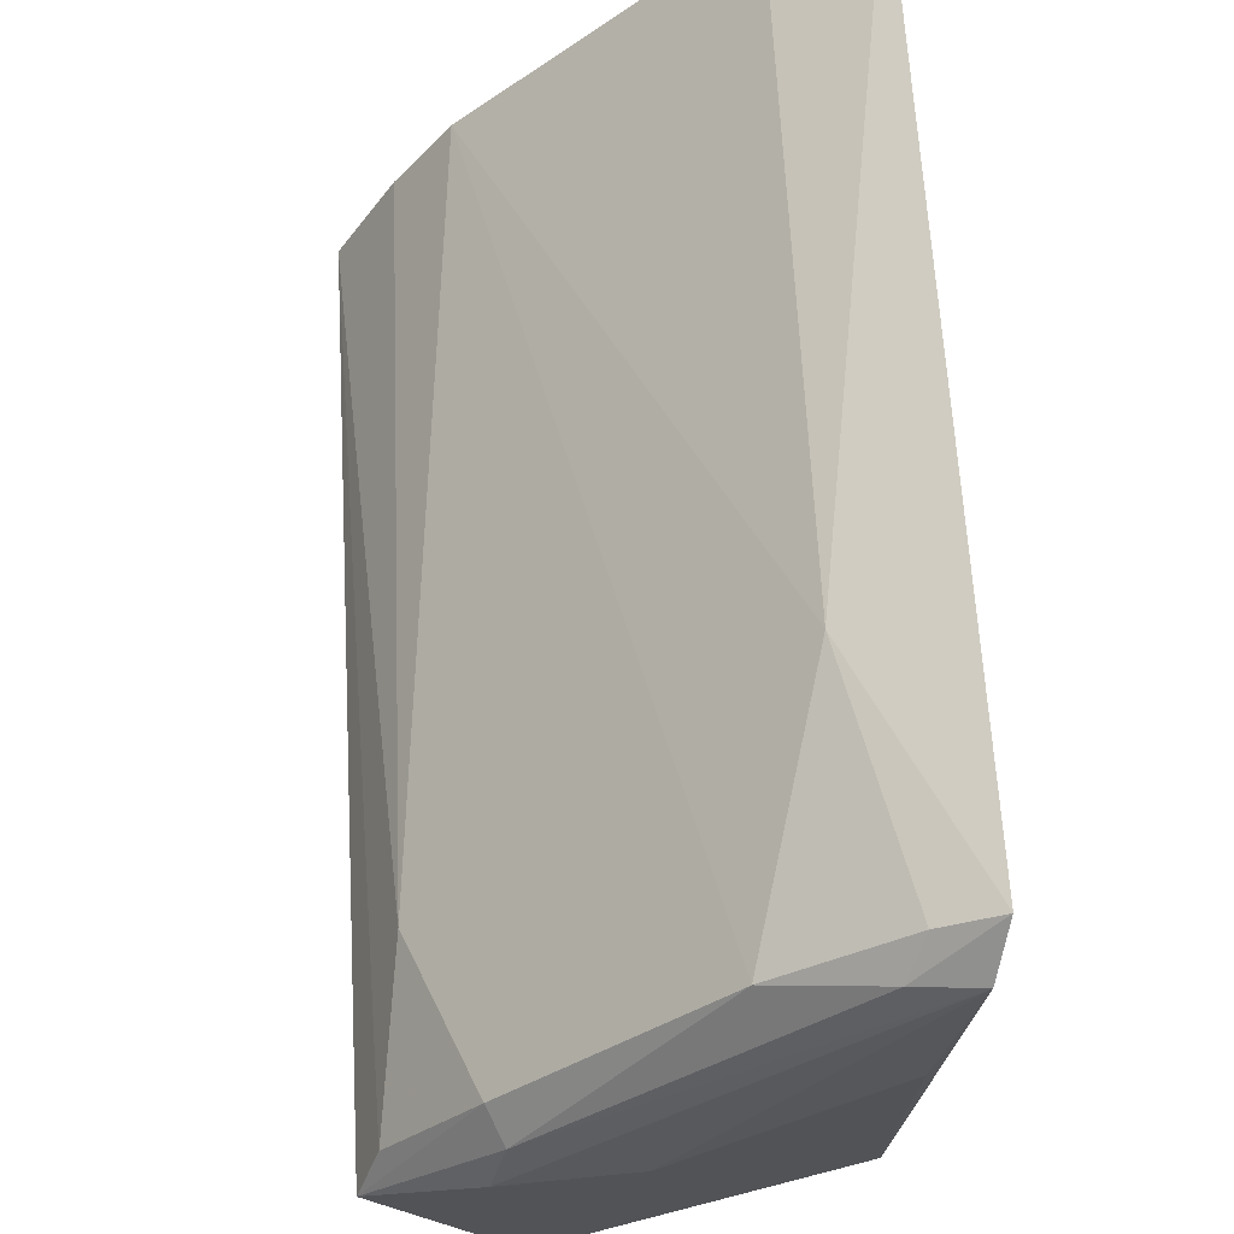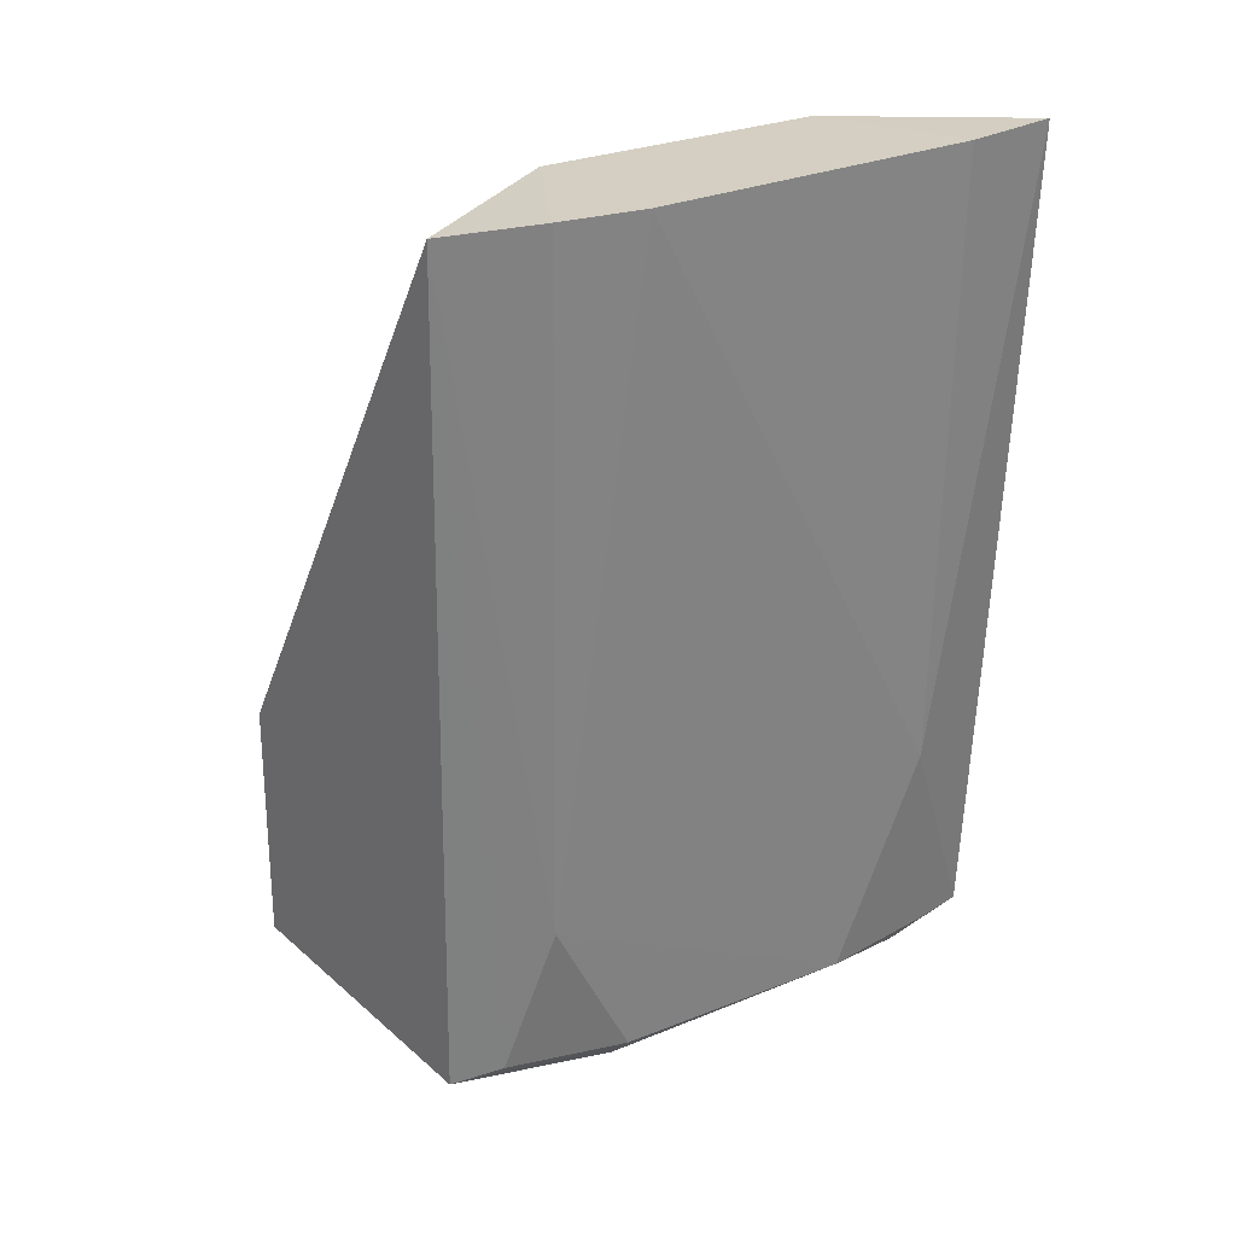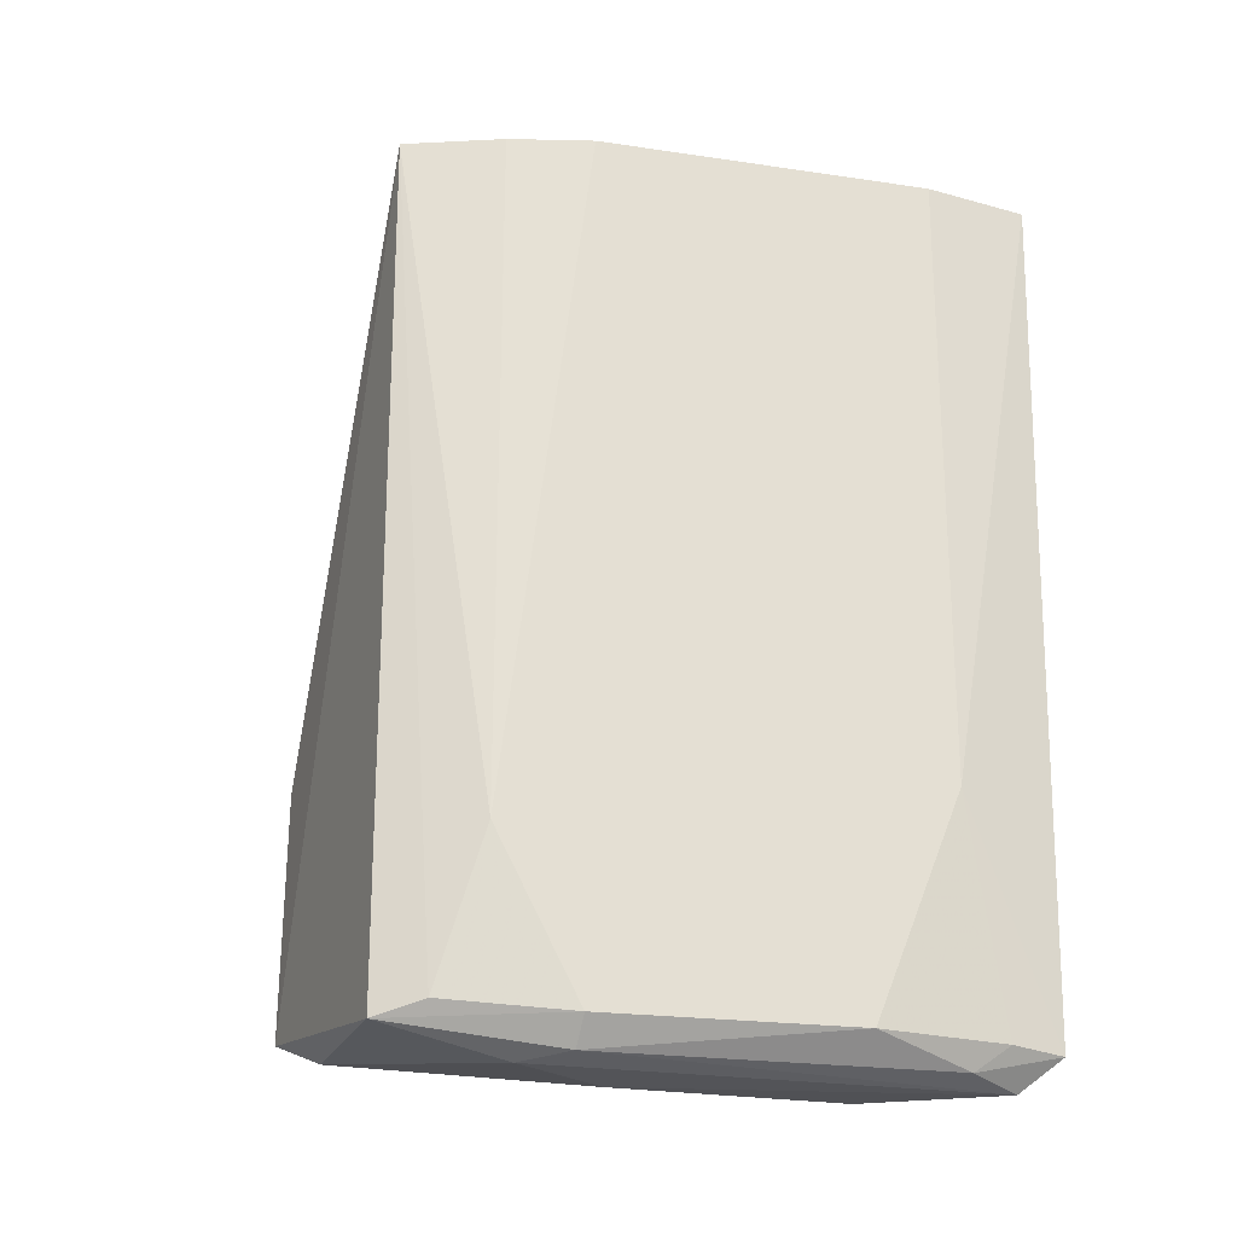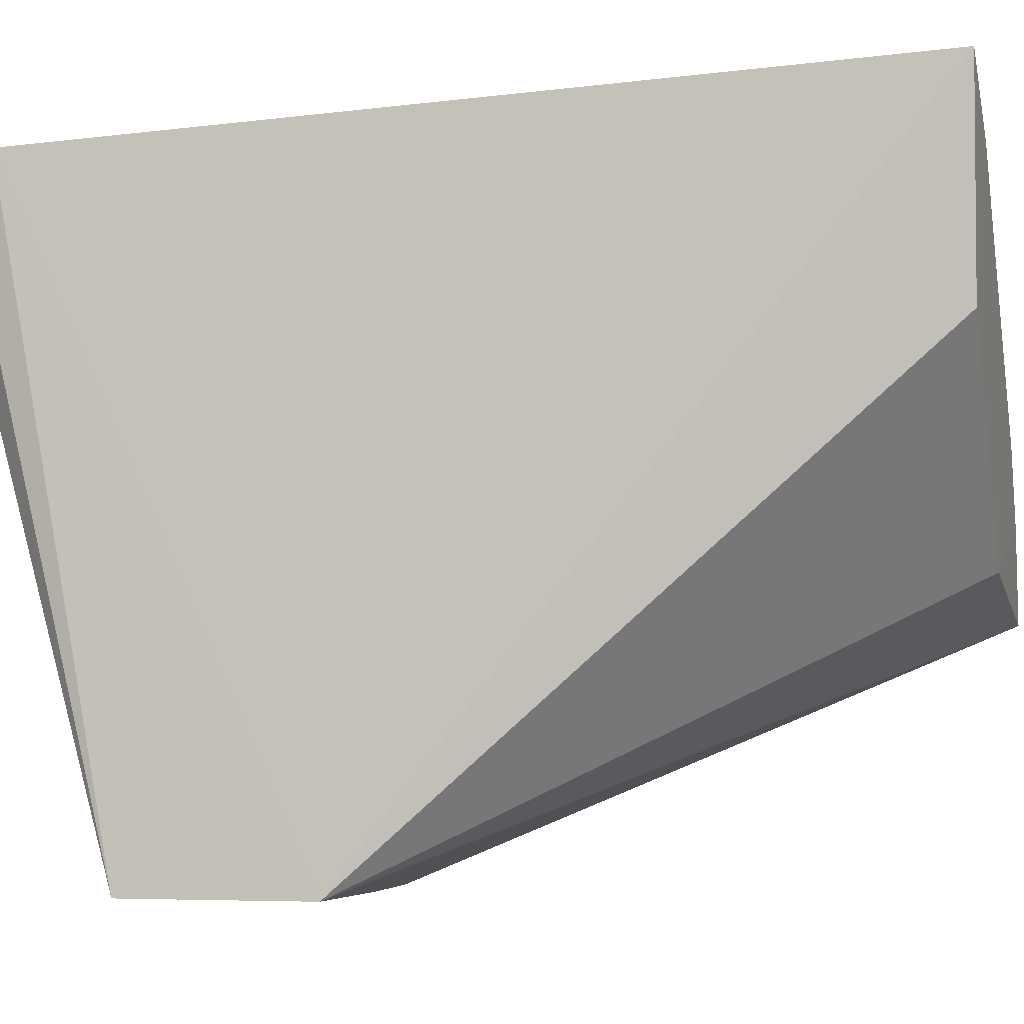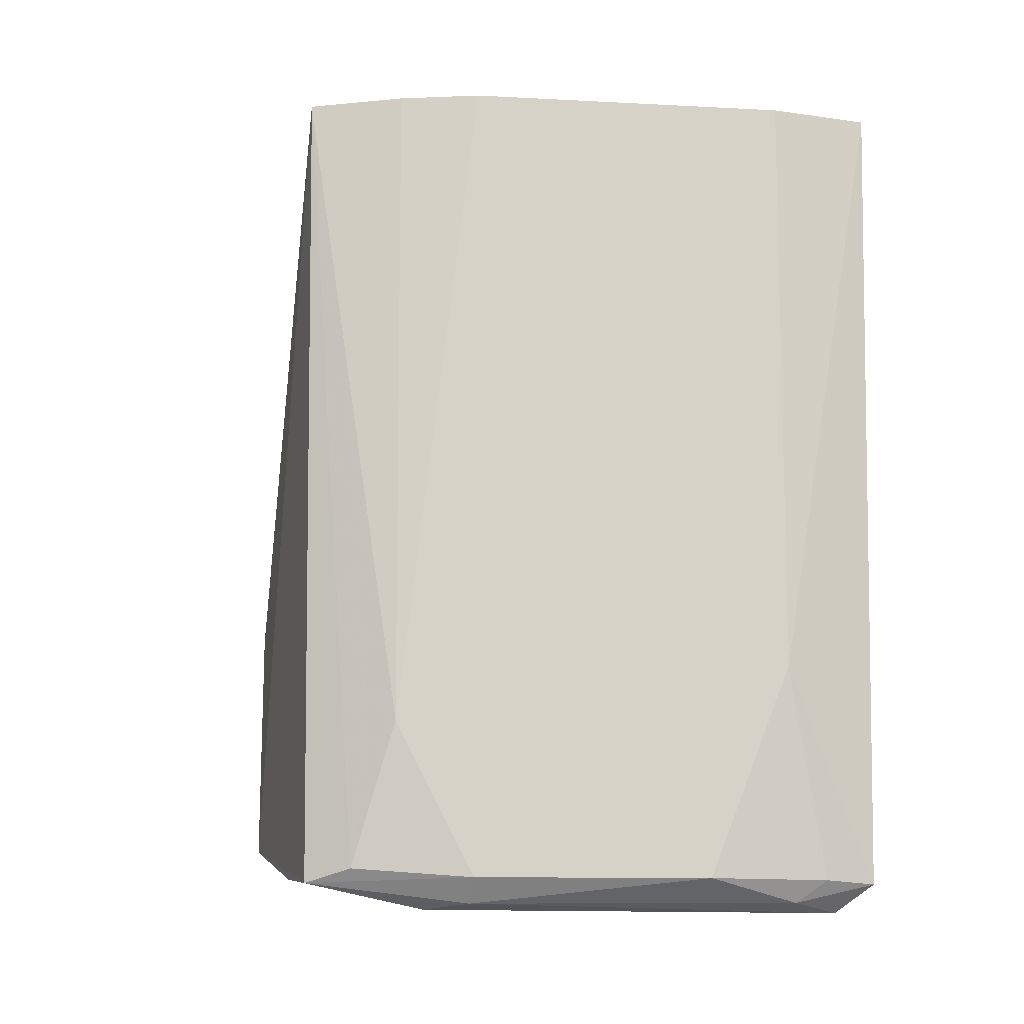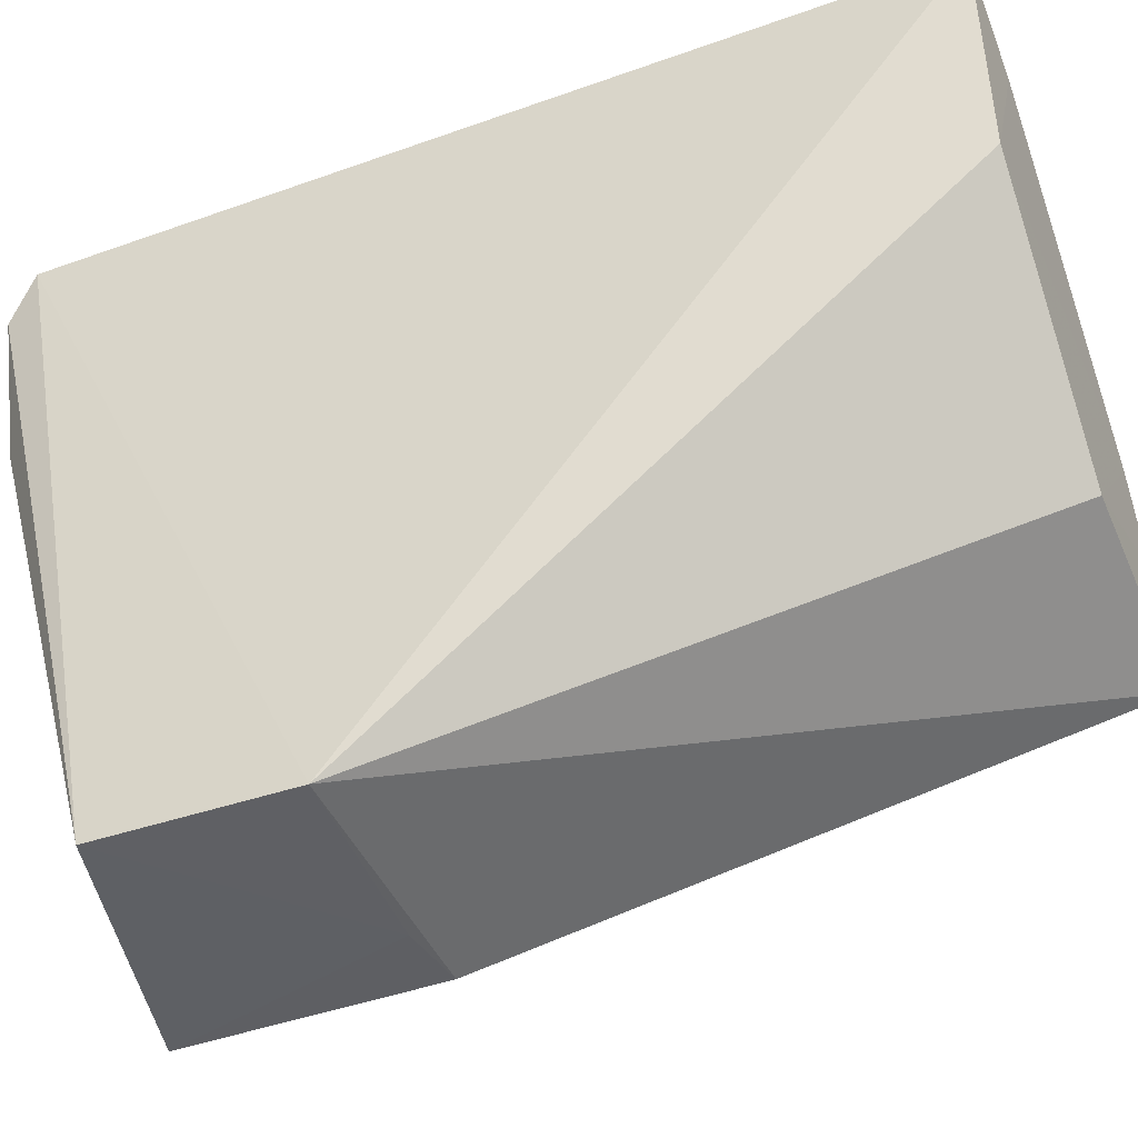
<metadata>
{"format":"obj","ext":"obj","renderer":"f3d","projection":"perspective","resolution":1024,"background":"white","views":[{"elev":57.6,"azim":178.7,"up":"+Y"},{"elev":27.9,"azim":103.6,"up":"+Z"},{"elev":-26.3,"azim":124.1,"up":"+Z"},{"elev":-6.1,"azim":-75.5,"up":"+Y"},{"elev":-13.2,"azim":130.8,"up":"+Z"},{"elev":-43.6,"azim":-67.3,"up":"+Y"}]}
</metadata>
<code>
v 0.01211 0.02288 0.02973
v 0.01548 0.01782 0.02963
v 0.01379 0.01878 0.002401
v 0.0009213 0.02962 0.001028
v 0.001466 0.009788 0.0117
v 0.005578 0.02776 0.0021
v 0.01333 0.02035 0.007312
v 0.002243 0.0254 0.02949
v 0.009848 0.009885 0.003532
v 0.01078 0.02145 0.001259
v 0.001281 0.03217 0.02962
v 0.01376 0.02065 0.02971
v 0.01126 0.02208 0.002094
v 0.008737 0.01894 0.0295
v 0.0144 0.0172 0.001941
v 0.009881 0.009945 0.01158
v 0.001409 0.009816 0.00566
v 0.002627 0.02916 0.001332
v 0.0076 0.02021 0.001186
v 0.004136 0.03029 0.02969
v 0.0005879 0.03102 0.001973
v 0.007608 0.009816 0.01135
v 0.01122 0.01973 0.00109
v 0.001827 0.02487 0.001305
v 0.00377 0.0299 0.009316
v 0.002155 0.03017 0.002082
v 0.01057 0.01234 0.0024
f 7 2 3
f 7 6 1
f 11 5 8
f 12 7 1
f 12 2 7
f 13 7 3
f 13 6 7
f 13 10 6
f 14 8 5
f 14 5 2
f 14 2 12
f 14 12 1
f 14 1 8
f 15 3 2
f 15 2 9
f 15 13 3
f 15 10 13
f 16 9 2
f 16 2 5
f 18 10 4
f 18 6 10
f 20 11 8
f 20 8 1
f 21 5 11
f 21 17 5
f 21 4 17
f 21 18 4
f 22 16 5
f 22 9 16
f 22 17 9
f 22 5 17
f 23 19 4
f 23 4 10
f 23 10 15
f 24 17 4
f 24 4 19
f 25 20 1
f 25 1 6
f 25 11 20
f 25 21 11
f 26 6 18
f 26 18 21
f 26 25 6
f 26 21 25
f 27 23 15
f 27 15 9
f 27 19 23
f 27 24 19
f 27 9 17
f 27 17 24

</code>
